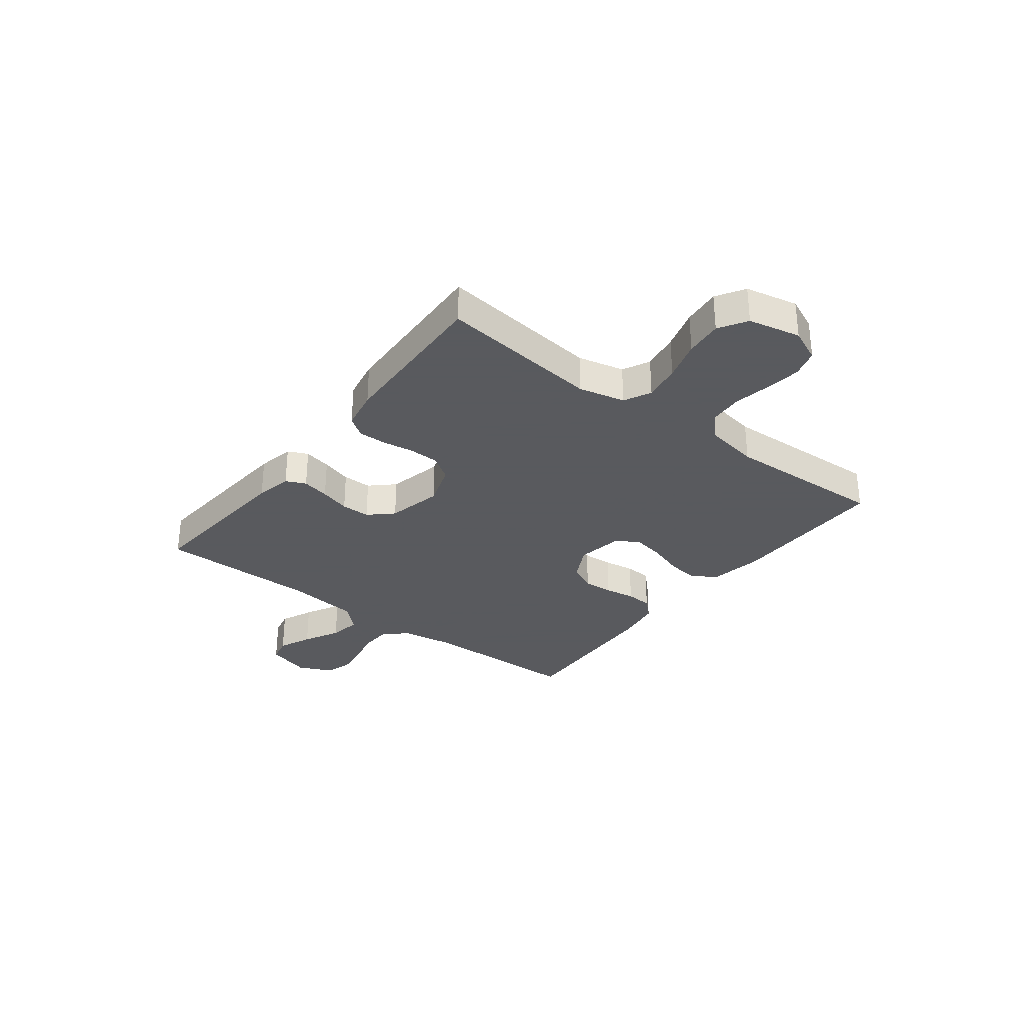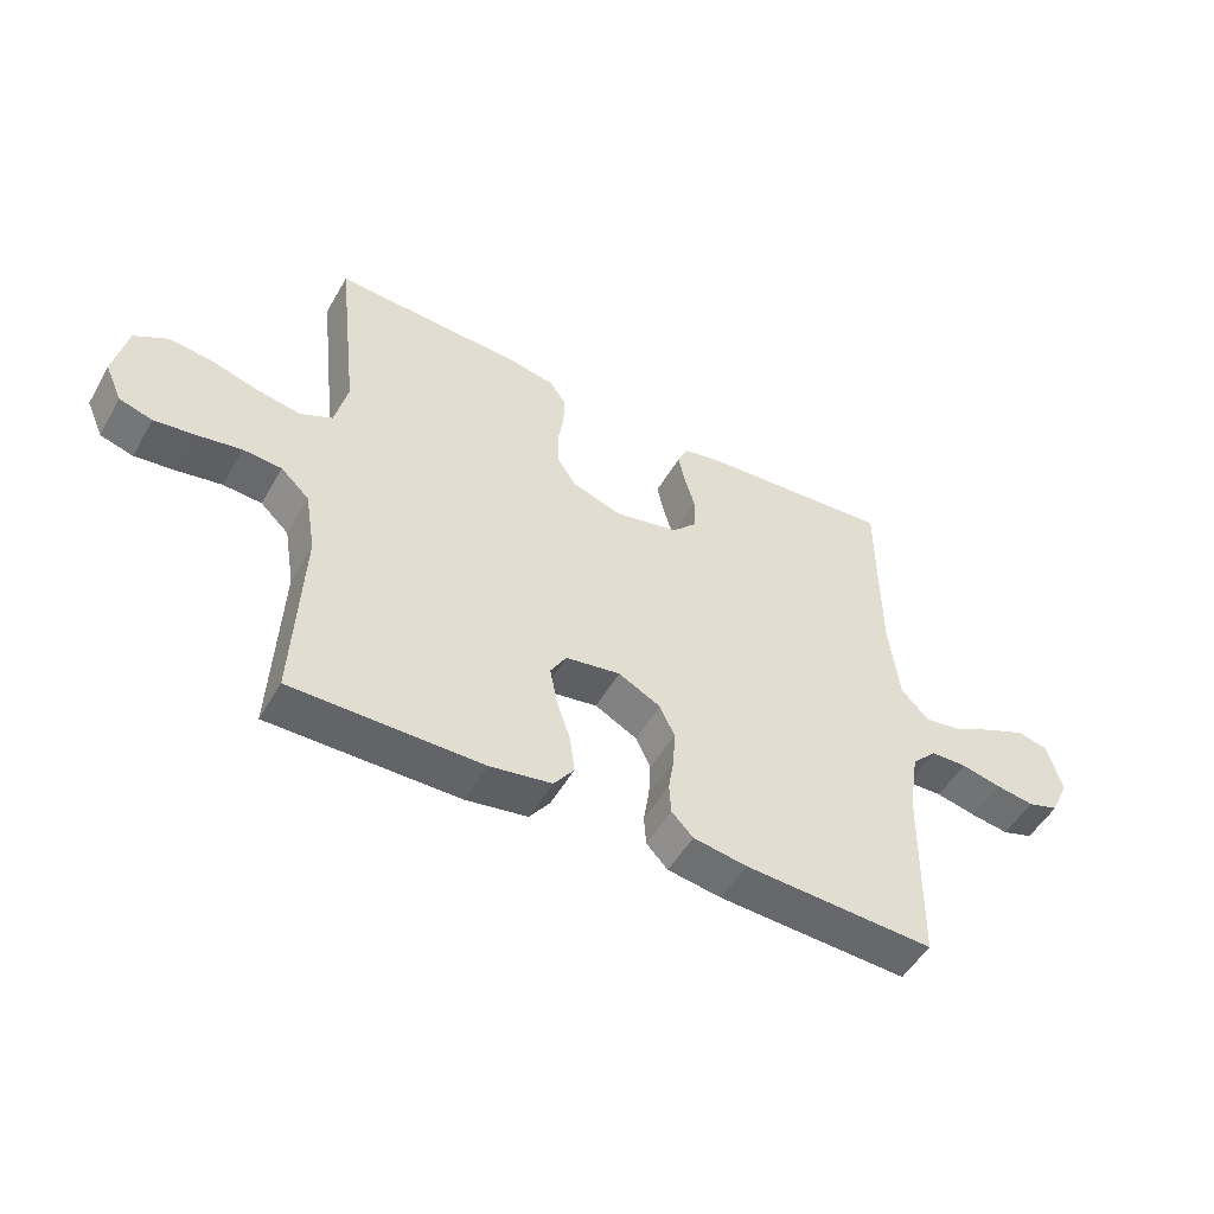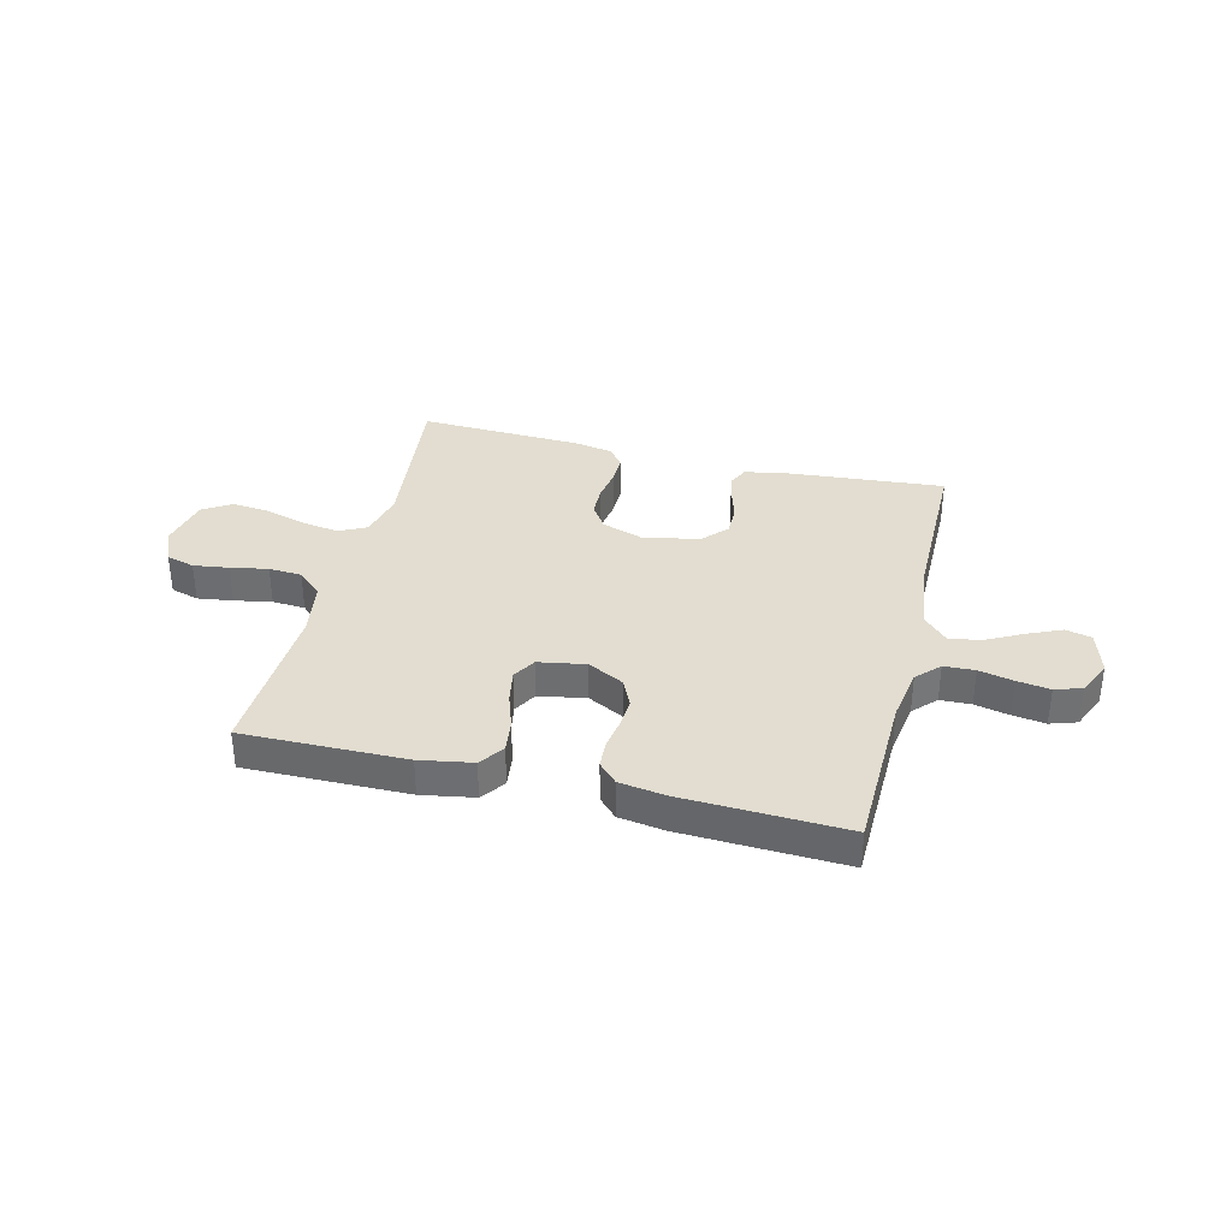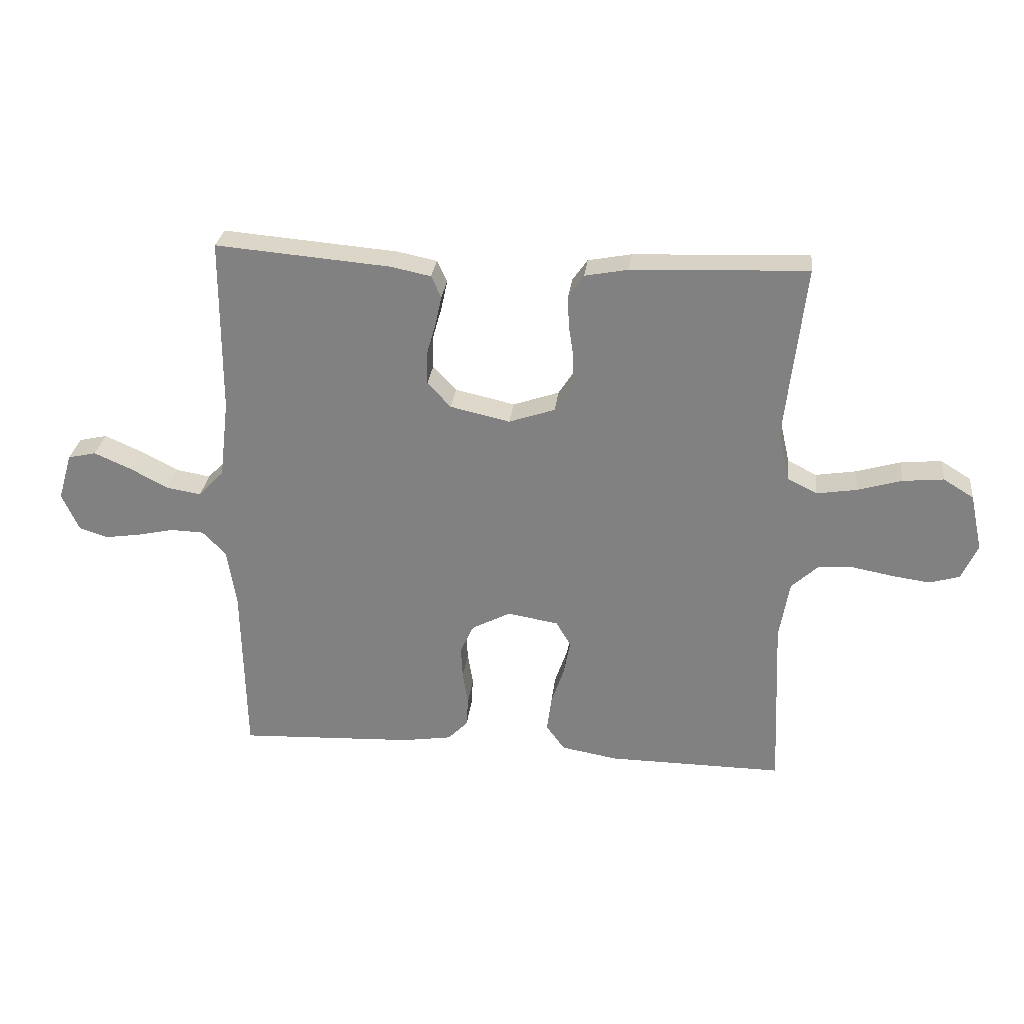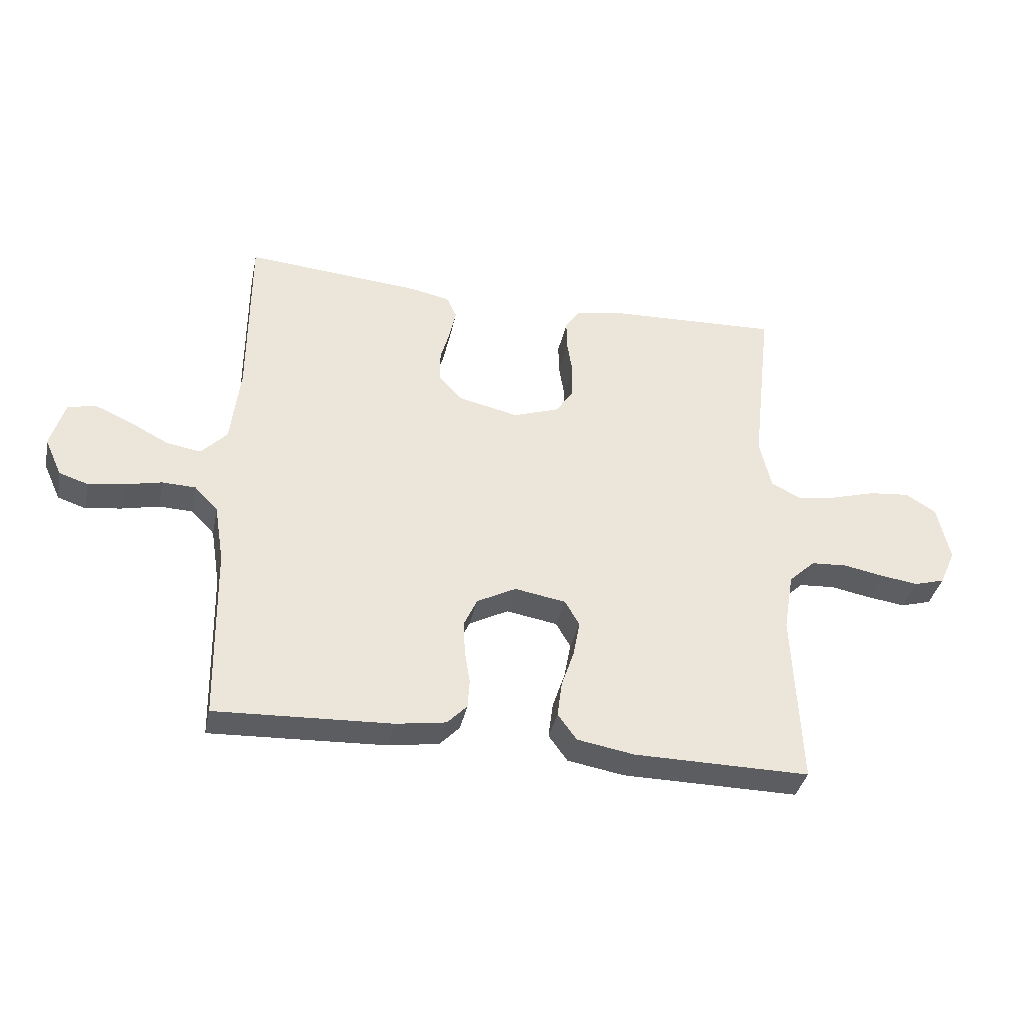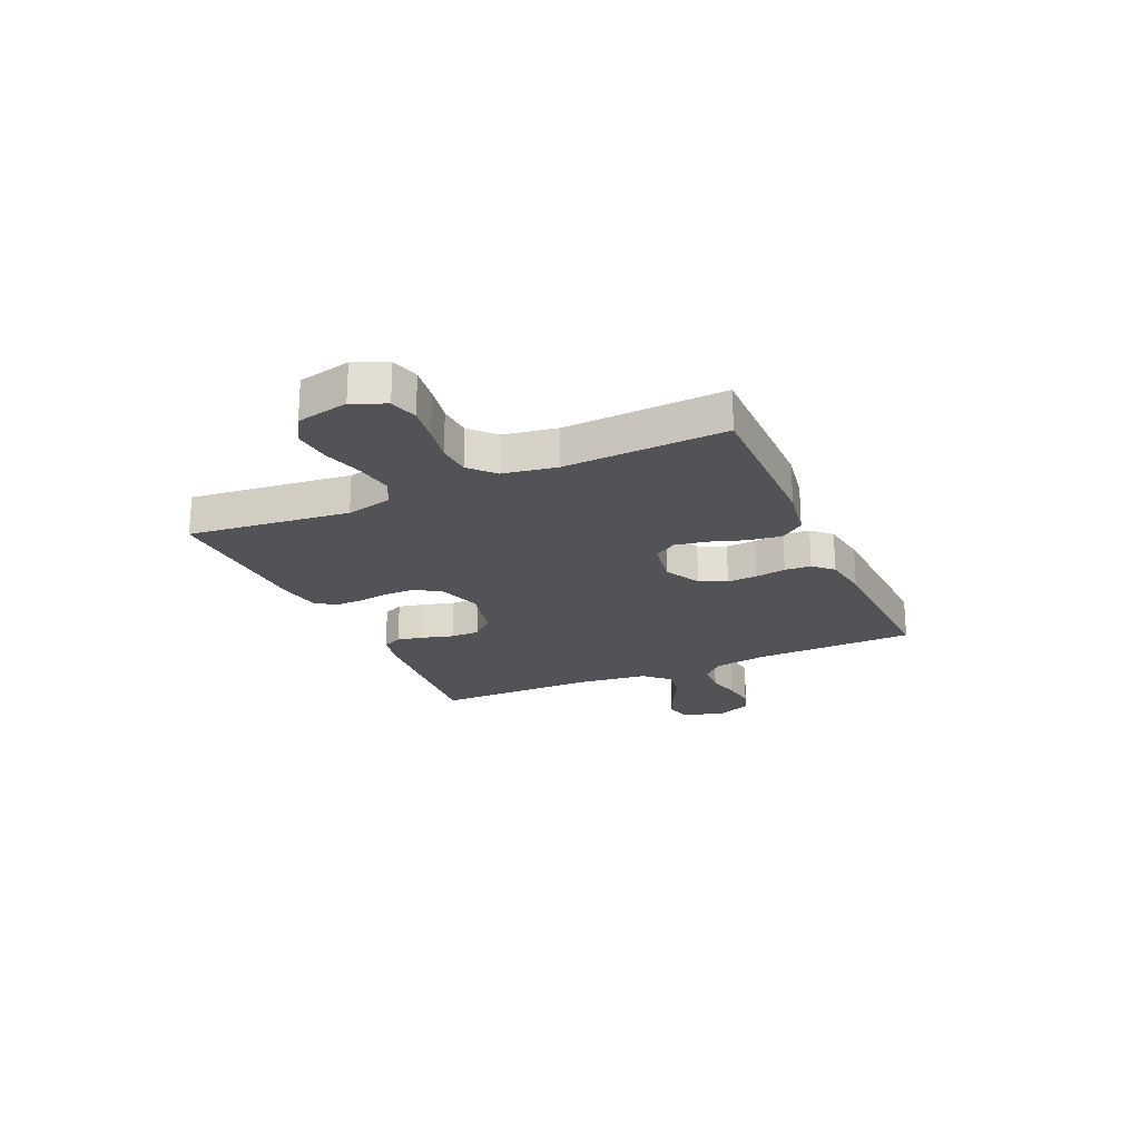
<metadata>
{"format":"obj","ext":"obj","renderer":"f3d","projection":"perspective","resolution":1024,"background":"white","views":[{"elev":-31.2,"azim":52.5,"up":"+Y"},{"elev":-51.4,"azim":150.8,"up":"+Z"},{"elev":35.2,"azim":-166.2,"up":"+Y"},{"elev":28.5,"azim":6.6,"up":"+Z"},{"elev":-37.0,"azim":-11.7,"up":"+Z"},{"elev":-22.1,"azim":114.1,"up":"+Y"}]}
</metadata>
<code>
v -0.5 0.07 0.5
v -0.2 0.07 0.475
v -0.132 0.07 0.461
v -0.115 0.07 0.424
v -0.126 0.07 0.373
v -0.142 0.07 0.317
v -0.142 0.07 0.263
v -0.102 0.07 0.22
v 0 0.07 0.197
v 0.079 0.07 0.224
v 0.109 0.07 0.27
v 0.11 0.07 0.326
v 0.101 0.07 0.385
v 0.1 0.07 0.437
v 0.126 0.07 0.474
v 0.2 0.07 0.488
v 0.5 0.07 0.5
v 0.466 0.07 0.2
v 0.486 0.07 0.114
v 0.536 0.07 0.089
v 0.605 0.07 0.1
v 0.68 0.07 0.122
v 0.75 0.07 0.129
v 0.802 0.07 0.097
v 0.823 0.07 0
v 0.796 0.07 -0.061
v 0.744 0.07 -0.076
v 0.679 0.07 -0.067
v 0.61 0.07 -0.054
v 0.549 0.07 -0.058
v 0.504 0.07 -0.1
v 0.487 0.07 -0.2
v 0.5 0.07 -0.5
v 0.2 0.07 -0.497
v 0.103 0.07 -0.48
v 0.071 0.07 -0.436
v 0.079 0.07 -0.375
v 0.101 0.07 -0.31
v 0.112 0.07 -0.25
v 0.087 0.07 -0.207
v 0 0.07 -0.192
v -0.067 0.07 -0.227
v -0.09 0.07 -0.277
v -0.087 0.07 -0.333
v -0.078 0.07 -0.39
v -0.081 0.07 -0.439
v -0.115 0.07 -0.474
v -0.2 0.07 -0.487
v -0.5 0.07 -0.5
v -0.506 0.07 -0.2
v -0.522 0.07 -0.1
v -0.562 0.07 -0.059
v -0.619 0.07 -0.057
v -0.682 0.07 -0.071
v -0.743 0.07 -0.08
v -0.792 0.07 -0.064
v -0.821 0.07 0
v -0.797 0.07 0.081
v -0.749 0.07 0.092
v -0.687 0.07 0.065
v -0.62 0.07 0.03
v -0.561 0.07 0.02
v -0.517 0.07 0.066
v -0.501 0.07 0.2
v -0.5 0 0.5
v -0.2 0 0.475
v -0.132 0 0.461
v -0.115 0 0.424
v -0.126 0 0.373
v -0.142 0 0.317
v -0.142 0 0.263
v -0.102 0 0.22
v 0 0 0.197
v 0.079 0 0.224
v 0.109 0 0.27
v 0.11 0 0.326
v 0.101 0 0.385
v 0.1 0 0.437
v 0.126 0 0.474
v 0.2 0 0.488
v 0.5 0 0.5
v 0.466 0 0.2
v 0.486 0 0.114
v 0.536 0 0.089
v 0.605 0 0.1
v 0.68 0 0.122
v 0.75 0 0.129
v 0.802 0 0.097
v 0.823 0 0
v 0.796 0 -0.061
v 0.744 0 -0.076
v 0.679 0 -0.067
v 0.61 0 -0.054
v 0.549 0 -0.058
v 0.504 0 -0.1
v 0.487 0 -0.2
v 0.5 0 -0.5
v 0.2 0 -0.497
v 0.103 0 -0.48
v 0.071 0 -0.436
v 0.079 0 -0.375
v 0.101 0 -0.31
v 0.112 0 -0.25
v 0.087 0 -0.207
v 0 0 -0.192
v -0.067 0 -0.227
v -0.09 0 -0.277
v -0.087 0 -0.333
v -0.078 0 -0.39
v -0.081 0 -0.439
v -0.115 0 -0.474
v -0.2 0 -0.487
v -0.5 0 -0.5
v -0.506 0 -0.2
v -0.522 0 -0.1
v -0.562 0 -0.059
v -0.619 0 -0.057
v -0.682 0 -0.071
v -0.743 0 -0.08
v -0.792 0 -0.064
v -0.821 0 0
v -0.797 0 0.081
v -0.749 0 0.092
v -0.687 0 0.065
v -0.62 0 0.03
v -0.561 0 0.02
v -0.517 0 0.066
v -0.501 0 0.2
f 58 59 60 61
f 56 57 58 61
f 56 61 62
f 53 54 55 56
f 53 56 62
f 52 53 62 63
f 47 48 49 50
f 47 50 51
f 44 45 46 47
f 43 44 47 51
f 42 43 51 52
f 35 36 37 38
f 35 38 39
f 32 33 34 35
f 31 32 35 39
f 30 31 39 40
f 26 27 28 29
f 24 25 26 29
f 24 29 30
f 21 22 23 24
f 20 21 24 30
f 19 20 30 40
f 15 16 17 18
f 12 13 14 15
f 11 12 15 18
f 10 11 18 19
f 3 4 5 6
f 1 2 3 6
f 64 1 6 7
f 63 64 7 8
f 41 42 52 63
f 41 63 8 9
f 19 40 41
f 9 10 19 41
f 125 124 123 122
f 125 122 121 120
f 126 125 120
f 120 119 118 117
f 126 120 117
f 127 126 117 116
f 114 113 112 111
f 115 114 111
f 111 110 109 108
f 115 111 108 107
f 116 115 107 106
f 102 101 100 99
f 103 102 99
f 99 98 97 96
f 103 99 96 95
f 104 103 95 94
f 93 92 91 90
f 93 90 89 88
f 94 93 88
f 88 87 86 85
f 94 88 85 84
f 104 94 84 83
f 82 81 80 79
f 79 78 77 76
f 82 79 76 75
f 83 82 75 74
f 70 69 68 67
f 70 67 66 65
f 71 70 65 128
f 72 71 128 127
f 127 116 106 105
f 73 72 127 105
f 105 104 83
f 105 83 74 73
f 1 65 66 2
f 2 66 67 3
f 3 67 68 4
f 4 68 69 5
f 5 69 70 6
f 6 70 71 7
f 7 71 72 8
f 8 72 73 9
f 9 73 74 10
f 10 74 75 11
f 11 75 76 12
f 12 76 77 13
f 13 77 78 14
f 14 78 79 15
f 15 79 80 16
f 16 80 81 17
f 17 81 82 18
f 18 82 83 19
f 19 83 84 20
f 20 84 85 21
f 21 85 86 22
f 22 86 87 23
f 23 87 88 24
f 24 88 89 25
f 25 89 90 26
f 26 90 91 27
f 27 91 92 28
f 28 92 93 29
f 29 93 94 30
f 30 94 95 31
f 31 95 96 32
f 32 96 97 33
f 33 97 98 34
f 34 98 99 35
f 35 99 100 36
f 36 100 101 37
f 37 101 102 38
f 38 102 103 39
f 39 103 104 40
f 40 104 105 41
f 41 105 106 42
f 42 106 107 43
f 43 107 108 44
f 44 108 109 45
f 45 109 110 46
f 46 110 111 47
f 47 111 112 48
f 48 112 113 49
f 49 113 114 50
f 50 114 115 51
f 51 115 116 52
f 52 116 117 53
f 53 117 118 54
f 54 118 119 55
f 55 119 120 56
f 56 120 121 57
f 57 121 122 58
f 58 122 123 59
f 59 123 124 60
f 60 124 125 61
f 61 125 126 62
f 62 126 127 63
f 63 127 128 64
f 64 128 65 1

</code>
